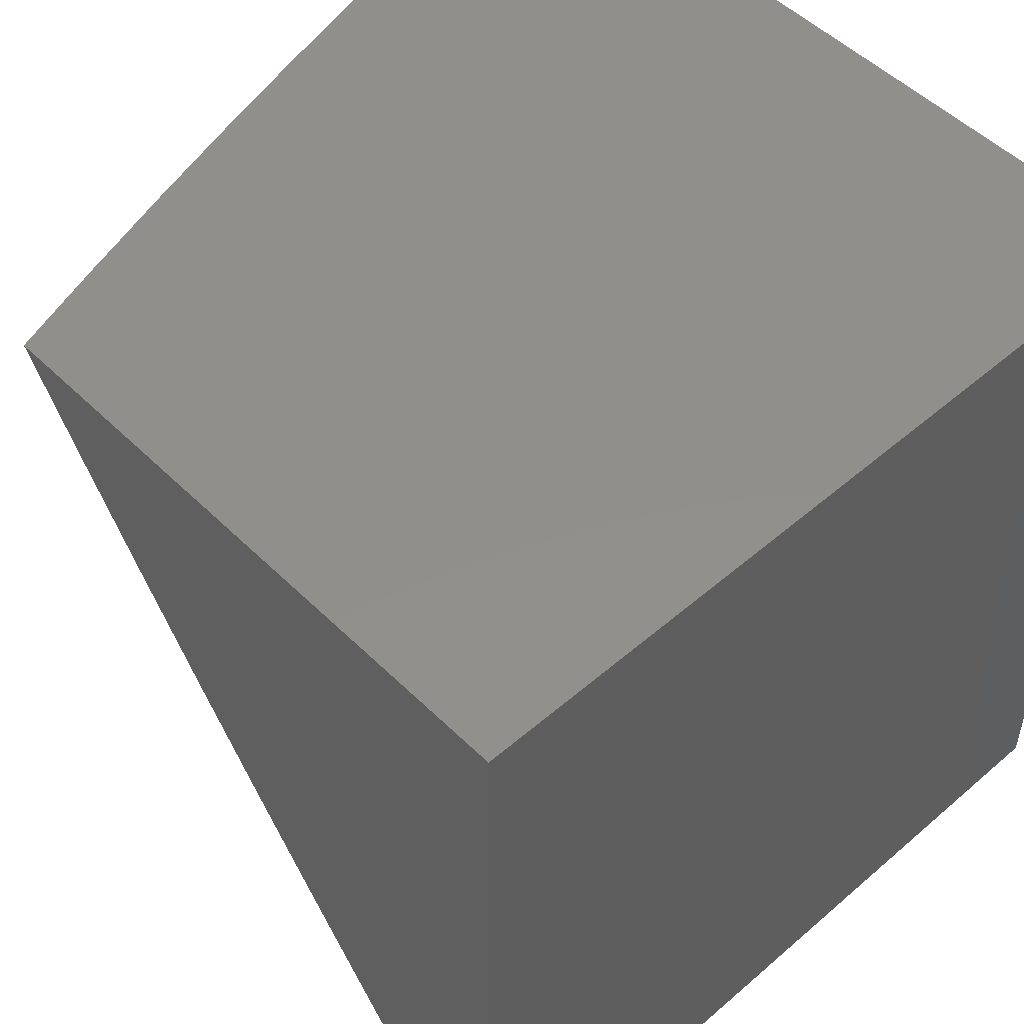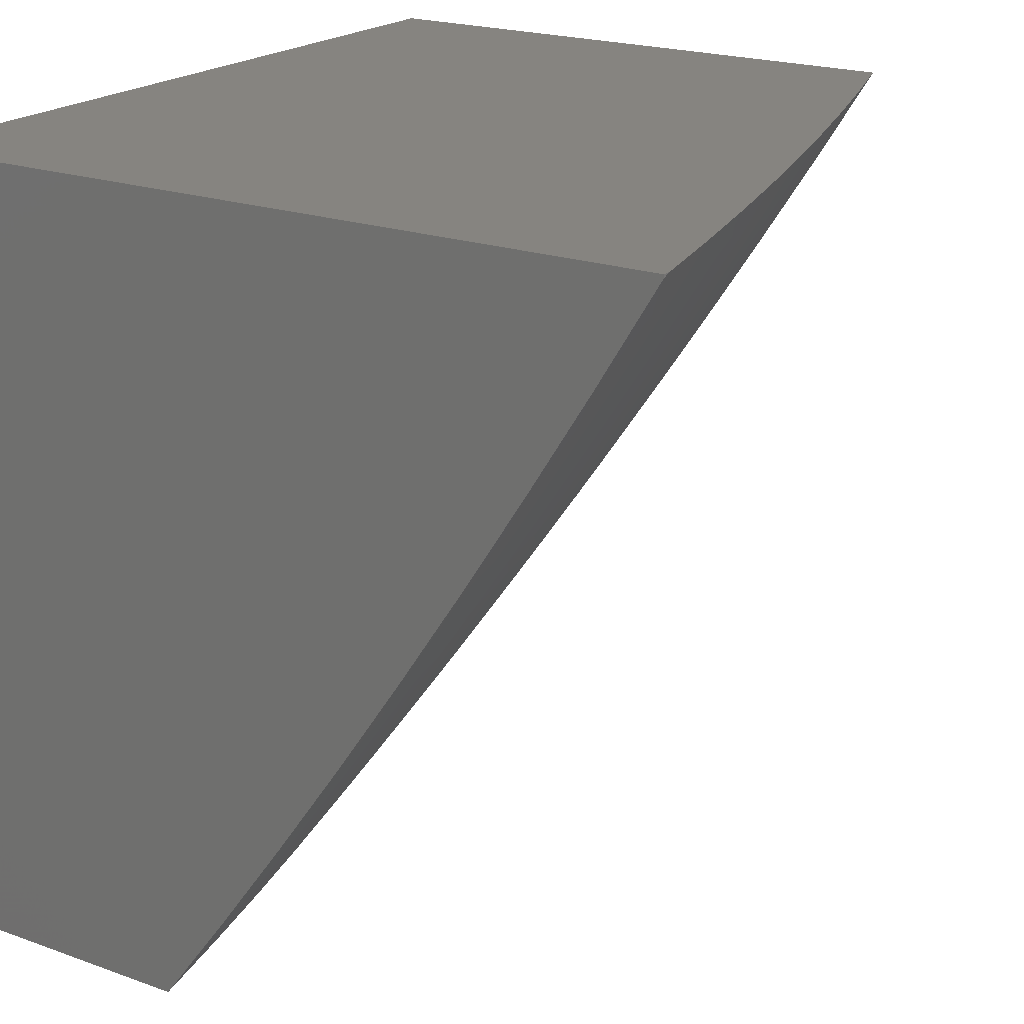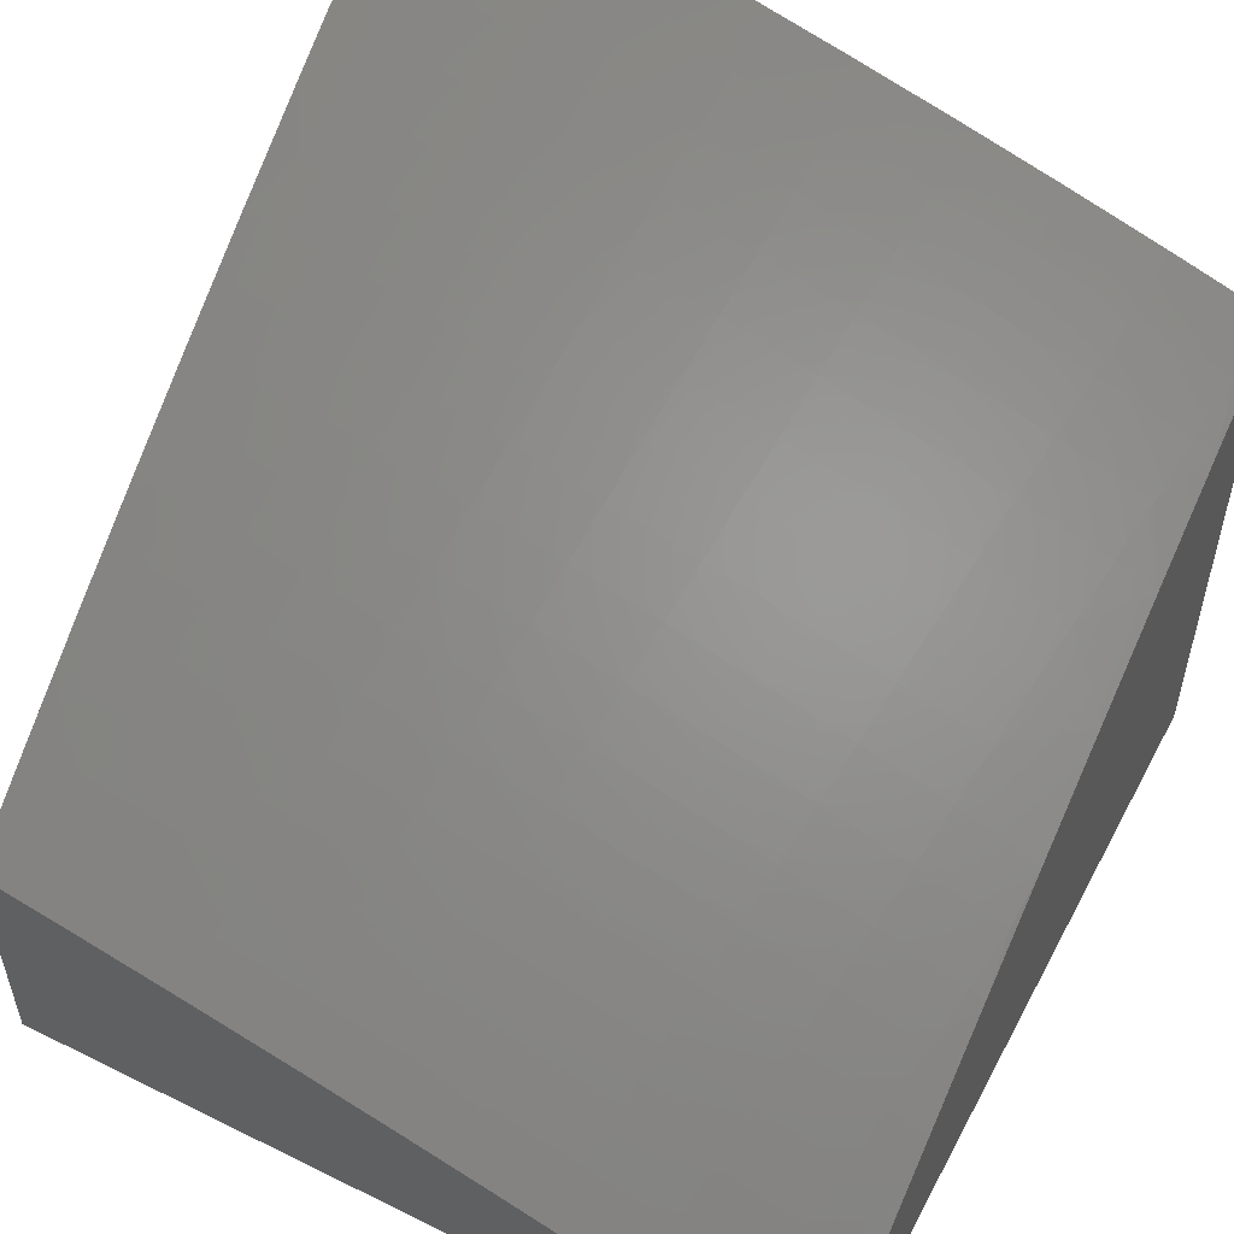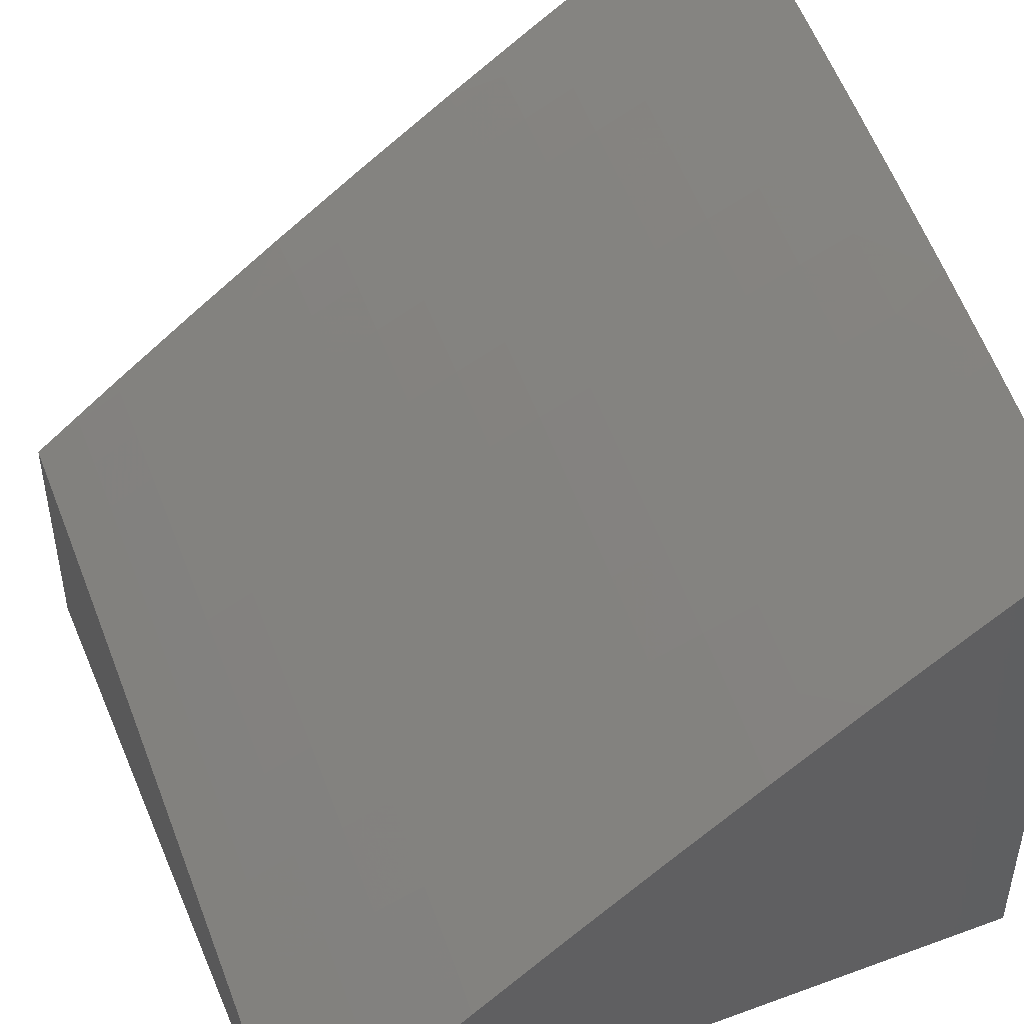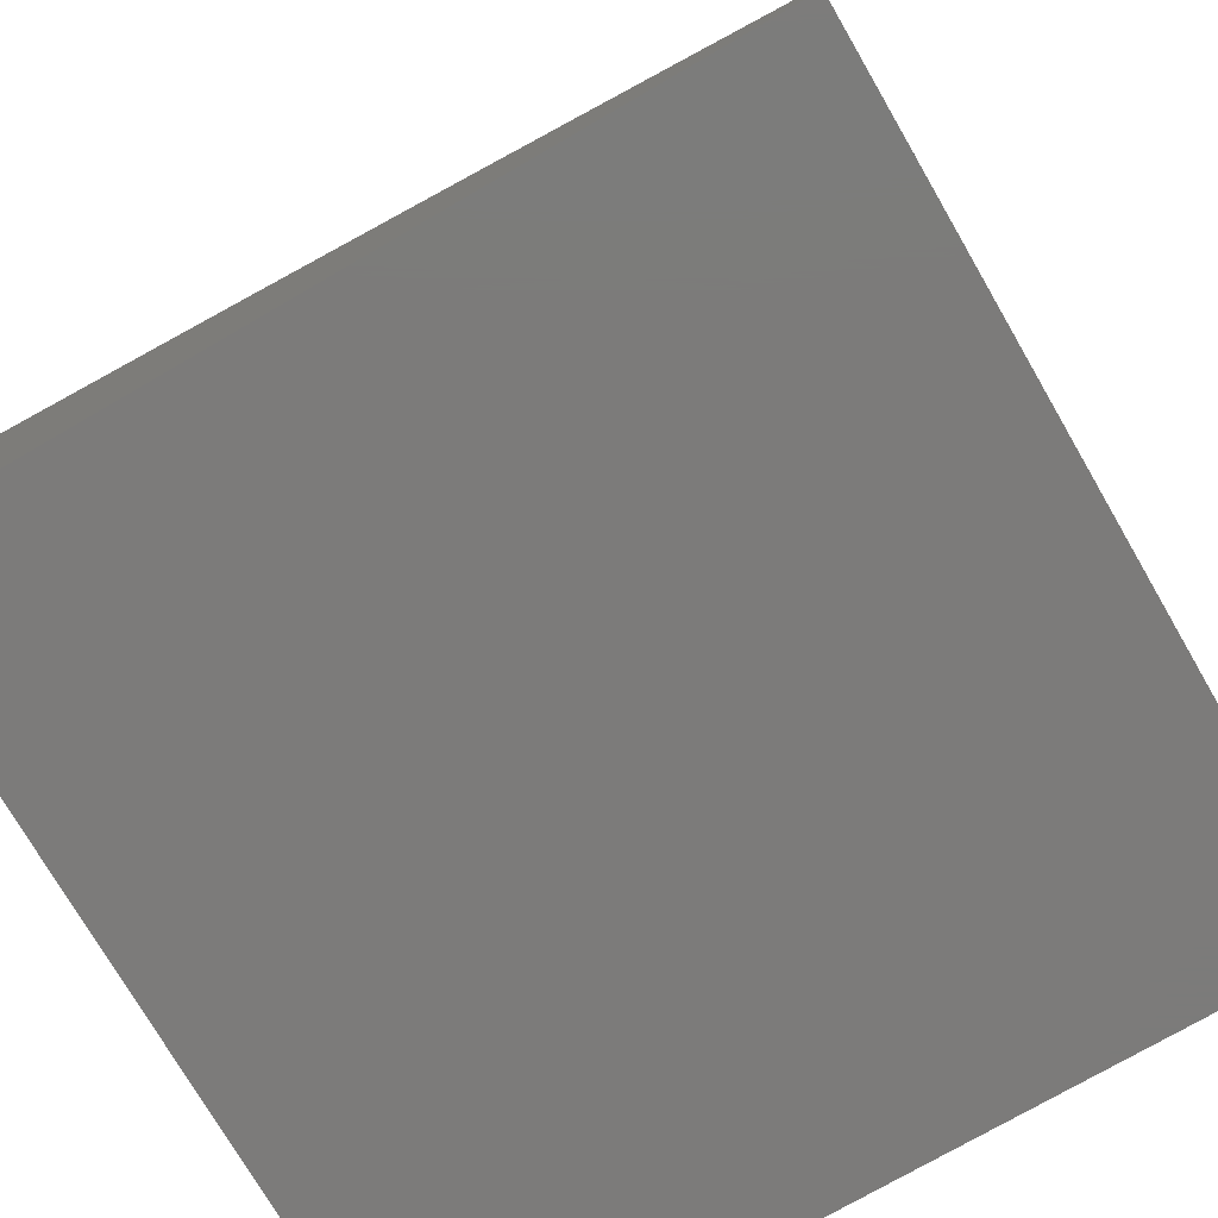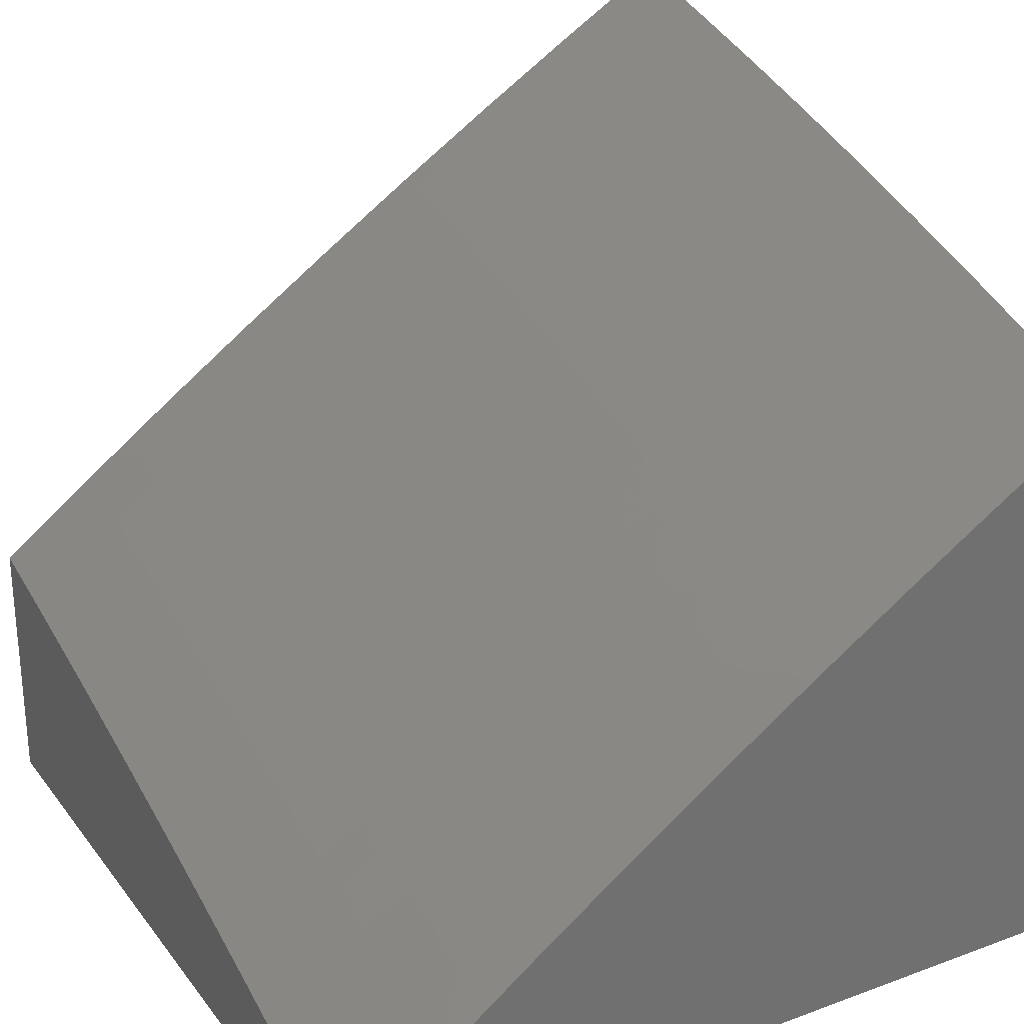
<metadata>
{"format":"stl","ext":"stl","renderer":"f3d","projection":"perspective","resolution":1024,"background":"white","views":[{"elev":51.2,"azim":-43.2,"up":"+Z"},{"elev":20.5,"azim":123.2,"up":"+Z"},{"elev":54.4,"azim":-152.3,"up":"+Y"},{"elev":47.1,"azim":-112.4,"up":"+Y"},{"elev":-74.7,"azim":-149.9,"up":"+Y"},{"elev":27.8,"azim":-119.3,"up":"+Y"}]}
</metadata>
<code>
# stl→obj: 188 verts, 372 faces
v -2.127 8.299 -7
v -2.077 8.356 -6.939
v -2 8.329 -7
v -2.007 8.373 -6.939
v -2 8.419 -6.879
v -2.017 8.415 -6.879
v -2.028 8.457 -6.818
v -2.098 8.441 -6.818
v -2.109 8.483 -6.756
v -2.18 8.465 -6.756
v -2.19 8.507 -6.695
v -2.301 8.479 -6.695
v -2.312 8.519 -6.633
v -2.424 8.49 -6.633
v -2.435 8.53 -6.57
v -2.547 8.499 -6.57
v -2.559 8.538 -6.508
v -2.671 8.505 -6.508
v -2.684 8.544 -6.445
v -2.796 8.51 -6.445
v -2.809 8.548 -6.382
v -2.922 8.512 -6.382
v -2.935 8.55 -6.319
v -3 8.485 -6.384
v -3 8.569 -6.257
v -2.147 8.339 -6.939
v -2.253 8.267 -7
v -2.256 8.312 -6.939
v -2.365 8.283 -6.939
v -2.377 8.325 -6.879
v -2.486 8.295 -6.879
v -2.498 8.336 -6.818
v -2.608 8.304 -6.818
v -2.621 8.345 -6.756
v -2.731 8.311 -6.756
v -2.745 8.352 -6.695
v -2.855 8.316 -6.695
v -2.869 8.356 -6.633
v -2.98 8.319 -6.633
v -2.994 8.358 -6.57
v -3 8.311 -6.634
v -3 8.399 -6.51
v -2.379 8.233 -7
v -2.473 8.253 -6.939
v -2.595 8.263 -6.879
v -2.718 8.27 -6.818
v -2.841 8.276 -6.756
v -2.966 8.279 -6.695
v -2.504 8.198 -7
v -2.582 8.221 -6.939
v -2.704 8.229 -6.879
v -2.827 8.235 -6.818
v -2.951 8.239 -6.756
v -3 8.221 -6.757
v -2.629 8.16 -7
v -2.691 8.187 -6.939
v -2.813 8.194 -6.879
v -2.937 8.199 -6.818
v -2.753 8.121 -7
v -2.799 8.153 -6.939
v -2.922 8.158 -6.879
v -3 8.13 -6.879
v -2.877 8.08 -7
v -2.907 8.116 -6.939
v -3 8.037 -7
v -2.909 8.474 -6.445
v -2.896 8.435 -6.508
v -2.882 8.396 -6.57
v -2.771 8.432 -6.57
v -2.758 8.392 -6.633
v -2.646 8.426 -6.633
v -2.634 8.386 -6.695
v -2.523 8.418 -6.695
v -2.511 8.377 -6.756
v -2.4 8.408 -6.756
v -2.389 8.367 -6.818
v -2.279 8.396 -6.818
v -2.267 8.354 -6.879
v -2.158 8.382 -6.879
v -3 8.652 -6.129
v -2.961 8.624 -6.192
v -2.948 8.587 -6.256
v -2.822 8.586 -6.319
v -2.696 8.583 -6.382
v -2.571 8.577 -6.445
v -2.446 8.57 -6.508
v -2.323 8.56 -6.57
v -2.201 8.548 -6.633
v -2.119 8.524 -6.695
v -2.038 8.499 -6.756
v -2 8.507 -6.758
v -3 8.733 -6
v -2.986 8.698 -6.064
v -2.974 8.661 -6.128
v -2.846 8.661 -6.192
v -2.834 8.624 -6.256
v -2.72 8.659 -6.256
v -2.708 8.621 -6.319
v -2.594 8.655 -6.319
v -2.582 8.616 -6.382
v -2.469 8.648 -6.382
v -2.458 8.609 -6.445
v -2.345 8.639 -6.445
v -2.334 8.6 -6.508
v -2.221 8.628 -6.508
v -2.211 8.588 -6.57
v -2.139 8.605 -6.57
v -2.129 8.565 -6.633
v -2.057 8.582 -6.633
v -2.048 8.541 -6.695
v -2 8.593 -6.635
v -2.87 8.735 -6.064
v -2.878 8.772 -6
v -2.755 8.77 -6.064
v -2.755 8.81 -6
v -2.639 8.804 -6.064
v -2.632 8.845 -6
v -2.523 8.837 -6.064
v -2.509 8.88 -6
v -2.407 8.867 -6.064
v -2.385 8.912 -6
v -2.291 8.897 -6.064
v -2.261 8.943 -6
v -2.216 8.915 -6.064
v -2.136 8.972 -6
v -2.141 8.932 -6.064
v -2.067 8.949 -6.064
v -2.058 8.912 -6.128
v -2 8.922 -6.132
v -2.049 8.874 -6.192
v -2 8.842 -6.26
v -2.041 8.836 -6.256
v -2.032 8.797 -6.319
v -2.114 8.819 -6.256
v -2.105 8.781 -6.319
v -2.188 8.802 -6.256
v -2.178 8.763 -6.319
v -2.262 8.784 -6.256
v -2.252 8.746 -6.319
v -2.376 8.755 -6.256
v -2.366 8.717 -6.319
v -2.491 8.725 -6.256
v -2.48 8.687 -6.319
v -2.605 8.693 -6.256
v -2.011 9 -6
v -2 9 -6.004
v -2 8.761 -6.386
v -2.023 8.758 -6.382
v -2.096 8.742 -6.382
v -2.169 8.725 -6.382
v -2.242 8.707 -6.382
v -2.355 8.678 -6.382
v -2.014 8.719 -6.445
v -2 8.678 -6.511
v -2.004 8.679 -6.508
v -2.077 8.662 -6.508
v -2.086 8.702 -6.445
v -2.159 8.685 -6.445
v -2.067 8.622 -6.57
v -2.088 8.399 -6.879
v -2.169 8.424 -6.818
v -2.29 8.438 -6.756
v -2.412 8.449 -6.695
v -2.535 8.459 -6.633
v -2.659 8.466 -6.57
v -2.784 8.471 -6.508
v -2.149 8.646 -6.508
v -2.232 8.668 -6.445
v -2.197 8.84 -6.192
v -2.123 8.857 -6.192
v -2.207 8.878 -6.128
v -2.132 8.895 -6.128
v -2.271 8.822 -6.192
v -2.386 8.793 -6.192
v -2.501 8.762 -6.192
v -2.616 8.73 -6.192
v -2.731 8.697 -6.192
v -2.281 8.86 -6.128
v -2.397 8.83 -6.128
v -2.512 8.8 -6.128
v -2.628 8.767 -6.128
v -2.743 8.734 -6.128
v -2.858 8.698 -6.128
v -2 9 -6
v -2 8 -6
v -3 8 -6
v -3 8 -7
v -2 8 -7
f 1 2 3
f 3 2 4
f 3 4 5
f 5 4 6
f 5 6 7
f 7 6 8
f 7 8 9
f 9 8 10
f 9 10 11
f 11 10 12
f 11 12 13
f 13 12 14
f 13 14 15
f 15 14 16
f 15 16 17
f 17 16 18
f 17 18 19
f 19 18 20
f 19 20 21
f 21 20 22
f 21 22 23
f 23 22 24
f 23 24 25
f 2 1 26
f 26 1 27
f 26 27 28
f 28 27 29
f 28 29 30
f 30 29 31
f 30 31 32
f 32 31 33
f 32 33 34
f 34 33 35
f 34 35 36
f 36 35 37
f 36 37 38
f 38 37 39
f 38 39 40
f 40 39 41
f 40 41 42
f 27 43 29
f 29 43 44
f 29 44 31
f 31 44 45
f 31 45 33
f 33 45 46
f 33 46 35
f 35 46 47
f 35 47 37
f 37 47 48
f 37 48 39
f 39 48 41
f 43 49 44
f 44 49 50
f 44 50 45
f 45 50 51
f 45 51 46
f 46 51 52
f 46 52 47
f 47 52 53
f 47 53 48
f 48 53 54
f 48 54 41
f 49 55 50
f 50 55 56
f 50 56 51
f 51 56 57
f 51 57 52
f 52 57 58
f 52 58 53
f 53 58 54
f 55 59 56
f 56 59 60
f 56 60 57
f 57 60 61
f 57 61 58
f 58 61 62
f 58 62 54
f 59 63 60
f 60 63 64
f 60 64 61
f 61 64 62
f 63 65 64
f 64 65 62
f 24 66 42
f 42 66 67
f 42 67 68
f 68 67 69
f 68 69 70
f 70 69 71
f 70 71 72
f 72 71 73
f 72 73 74
f 74 73 75
f 74 75 76
f 76 75 77
f 76 77 78
f 78 77 79
f 78 79 26
f 26 79 2
f 80 81 25
f 25 81 82
f 25 82 23
f 23 82 83
f 23 83 21
f 21 83 84
f 21 84 19
f 19 84 85
f 19 85 17
f 17 85 86
f 17 86 15
f 15 86 87
f 15 87 13
f 13 87 88
f 13 88 11
f 11 88 89
f 11 89 9
f 9 89 90
f 9 90 7
f 7 90 91
f 7 91 5
f 92 93 80
f 80 93 94
f 80 94 81
f 81 94 95
f 81 95 96
f 96 95 97
f 96 97 98
f 98 97 99
f 98 99 100
f 100 99 101
f 100 101 102
f 102 101 103
f 102 103 104
f 104 103 105
f 104 105 106
f 106 105 107
f 106 107 108
f 108 107 109
f 108 109 110
f 110 109 111
f 110 111 91
f 93 92 112
f 112 92 113
f 112 113 114
f 114 113 115
f 114 115 116
f 116 115 117
f 116 117 118
f 118 117 119
f 118 119 120
f 120 119 121
f 120 121 122
f 122 121 123
f 122 123 124
f 124 123 125
f 124 125 126
f 126 125 127
f 126 127 128
f 128 127 129
f 128 129 130
f 130 129 131
f 130 131 132
f 132 131 133
f 132 133 134
f 134 133 135
f 134 135 136
f 136 135 137
f 136 137 138
f 138 137 139
f 138 139 140
f 140 139 141
f 140 141 142
f 142 141 143
f 142 143 144
f 144 143 99
f 144 99 97
f 125 145 127
f 127 145 146
f 127 146 129
f 131 147 133
f 133 147 148
f 133 148 135
f 135 148 149
f 135 149 137
f 137 149 150
f 137 150 139
f 139 150 151
f 139 151 141
f 141 151 152
f 141 152 143
f 143 152 101
f 143 101 99
f 148 147 153
f 153 147 154
f 153 154 155
f 155 154 156
f 155 156 157
f 157 156 158
f 157 158 150
f 150 158 151
f 156 154 159
f 159 154 111
f 159 111 109
f 78 26 28
f 6 4 160
f 160 4 2
f 160 2 79
f 6 160 8
f 8 160 161
f 8 161 10
f 10 161 162
f 10 162 12
f 12 162 163
f 12 163 14
f 14 163 164
f 14 164 16
f 16 164 165
f 16 165 18
f 18 165 166
f 18 166 20
f 20 166 66
f 20 66 22
f 22 66 24
f 161 160 79
f 90 89 110
f 110 89 108
f 159 109 107
f 106 108 88
f 88 108 89
f 156 159 167
f 167 159 107
f 167 107 105
f 156 167 158
f 158 167 168
f 158 168 151
f 151 168 152
f 168 167 105
f 157 150 149
f 136 169 134
f 134 169 170
f 134 170 132
f 132 170 130
f 169 171 170
f 170 171 172
f 170 172 130
f 130 172 128
f 169 136 173
f 173 136 138
f 173 138 174
f 174 138 140
f 174 140 175
f 175 140 142
f 175 142 176
f 176 142 144
f 176 144 177
f 177 144 97
f 177 97 95
f 171 124 172
f 172 124 126
f 172 126 128
f 171 169 178
f 178 169 173
f 178 173 179
f 179 173 174
f 179 174 180
f 180 174 175
f 180 175 181
f 181 175 176
f 181 176 182
f 182 176 177
f 182 177 183
f 183 177 95
f 183 95 94
f 124 171 122
f 122 171 178
f 122 178 120
f 120 178 179
f 120 179 118
f 118 179 180
f 118 180 116
f 116 180 181
f 116 181 114
f 114 181 182
f 114 182 112
f 112 182 183
f 112 183 93
f 93 183 94
f 148 153 149
f 149 153 157
f 153 155 157
f 91 90 110
f 162 161 77
f 77 161 79
f 104 106 87
f 87 106 88
f 152 168 103
f 103 168 105
f 78 28 30
f 78 30 76
f 76 30 32
f 76 32 74
f 74 32 34
f 74 34 72
f 72 34 36
f 72 36 70
f 70 36 38
f 70 38 68
f 68 38 40
f 68 40 42
f 162 77 75
f 162 75 163
f 163 75 73
f 163 73 164
f 164 73 71
f 164 71 165
f 165 71 69
f 165 69 166
f 166 69 67
f 166 67 66
f 104 87 86
f 104 86 102
f 102 86 85
f 102 85 100
f 100 85 84
f 100 84 98
f 98 84 83
f 98 83 96
f 96 83 82
f 96 82 81
f 152 103 101
f 145 125 184
f 184 125 185
f 185 125 123
f 185 123 121
f 121 119 185
f 185 119 117
f 185 117 186
f 186 117 115
f 186 115 113
f 113 92 186
f 92 80 186
f 186 80 25
f 186 25 24
f 24 42 186
f 186 42 41
f 186 41 54
f 54 62 186
f 186 62 187
f 187 62 65
f 65 63 187
f 187 63 188
f 188 63 59
f 188 59 55
f 55 49 188
f 188 49 43
f 188 43 27
f 27 1 188
f 188 1 3
f 186 187 185
f 185 187 188
f 146 145 184
f 3 5 188
f 188 5 91
f 188 91 185
f 185 91 111
f 185 111 154
f 154 147 185
f 185 147 131
f 185 131 129
f 146 184 129
f 129 184 185

</code>
